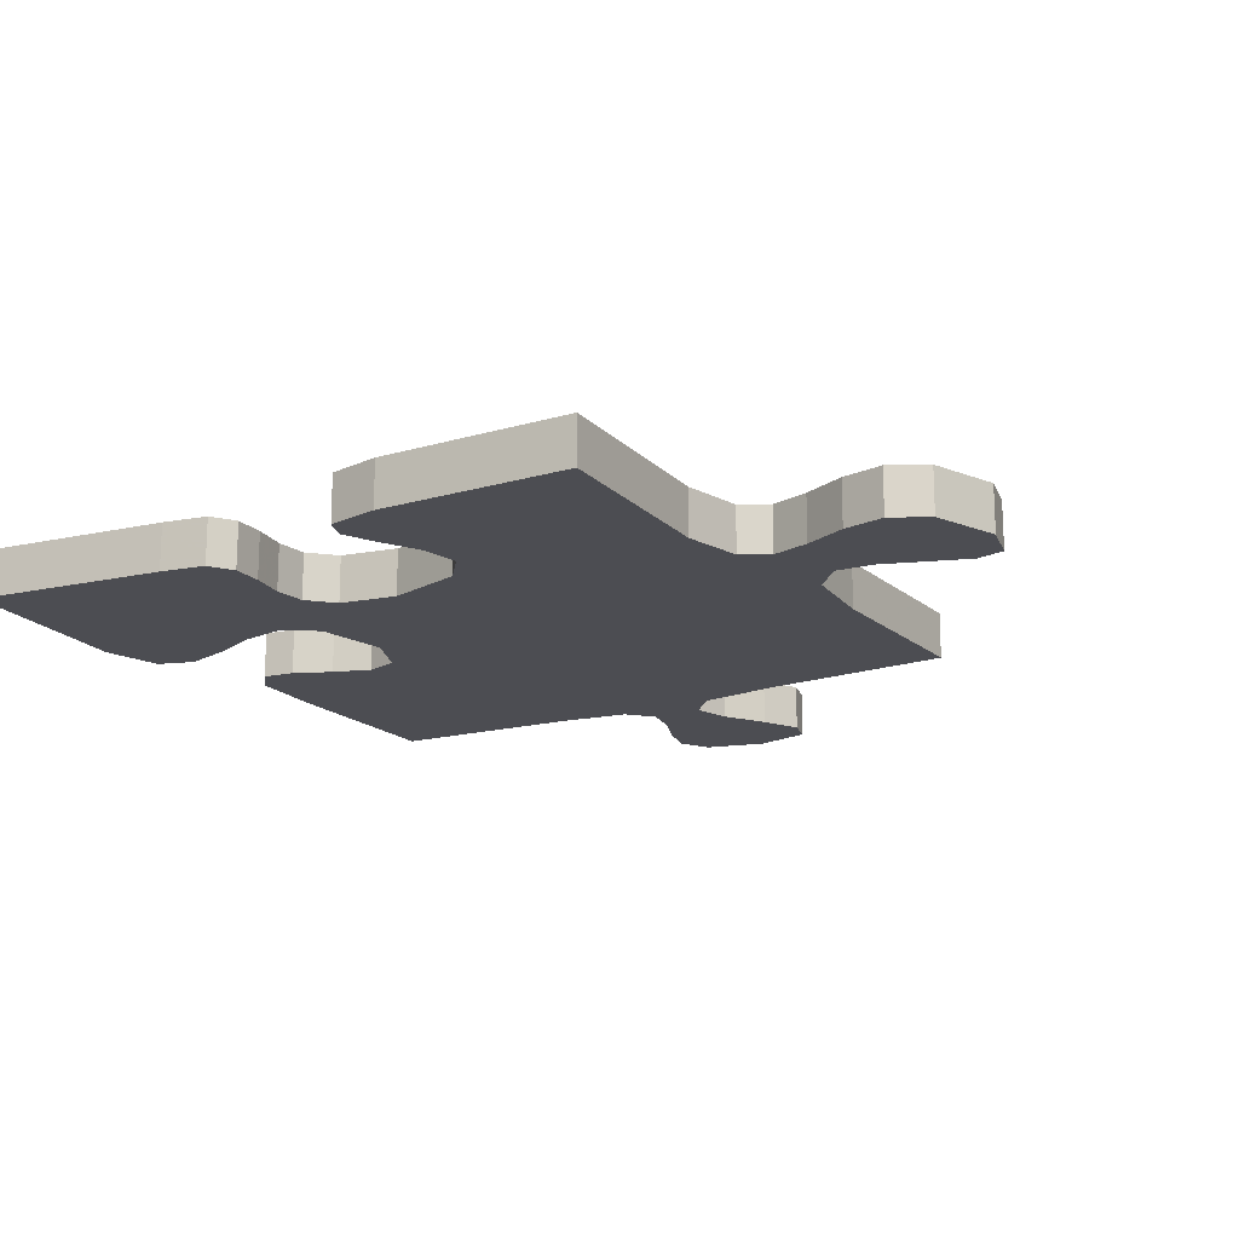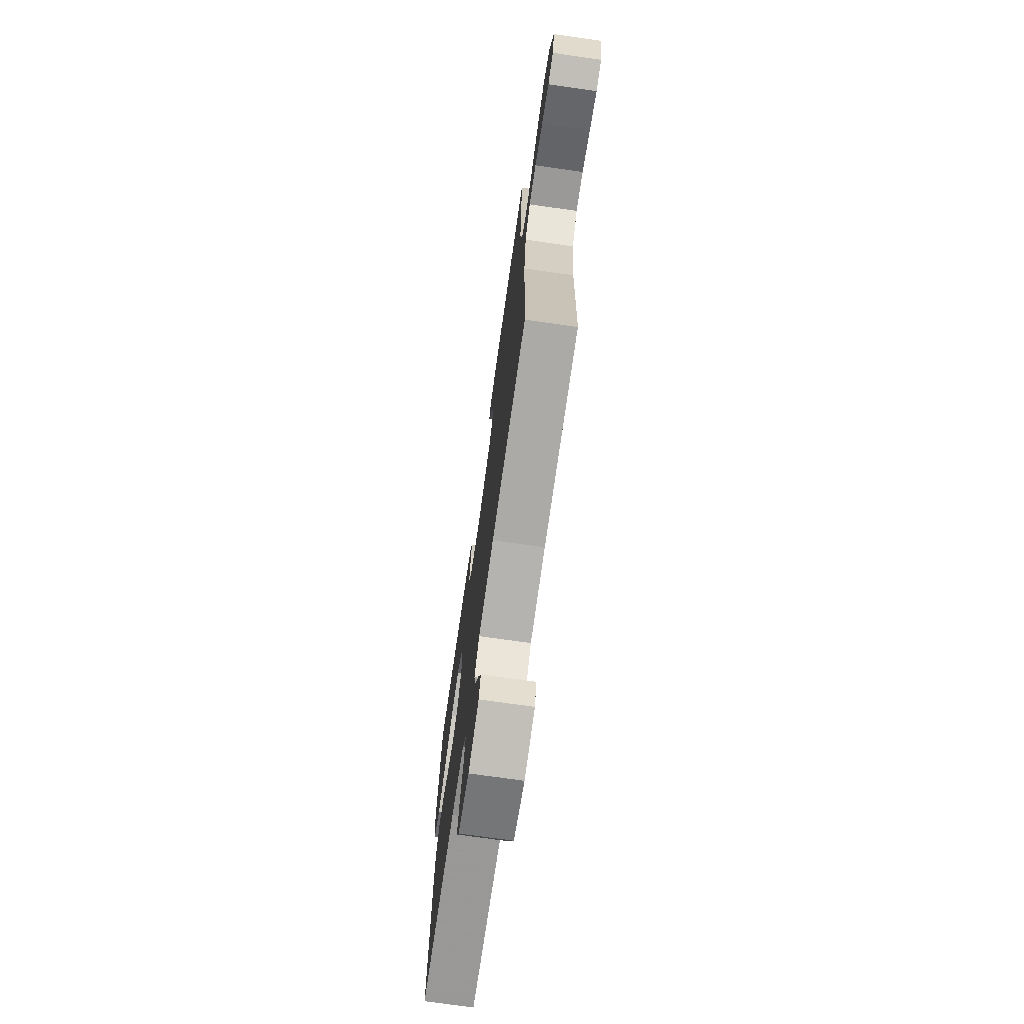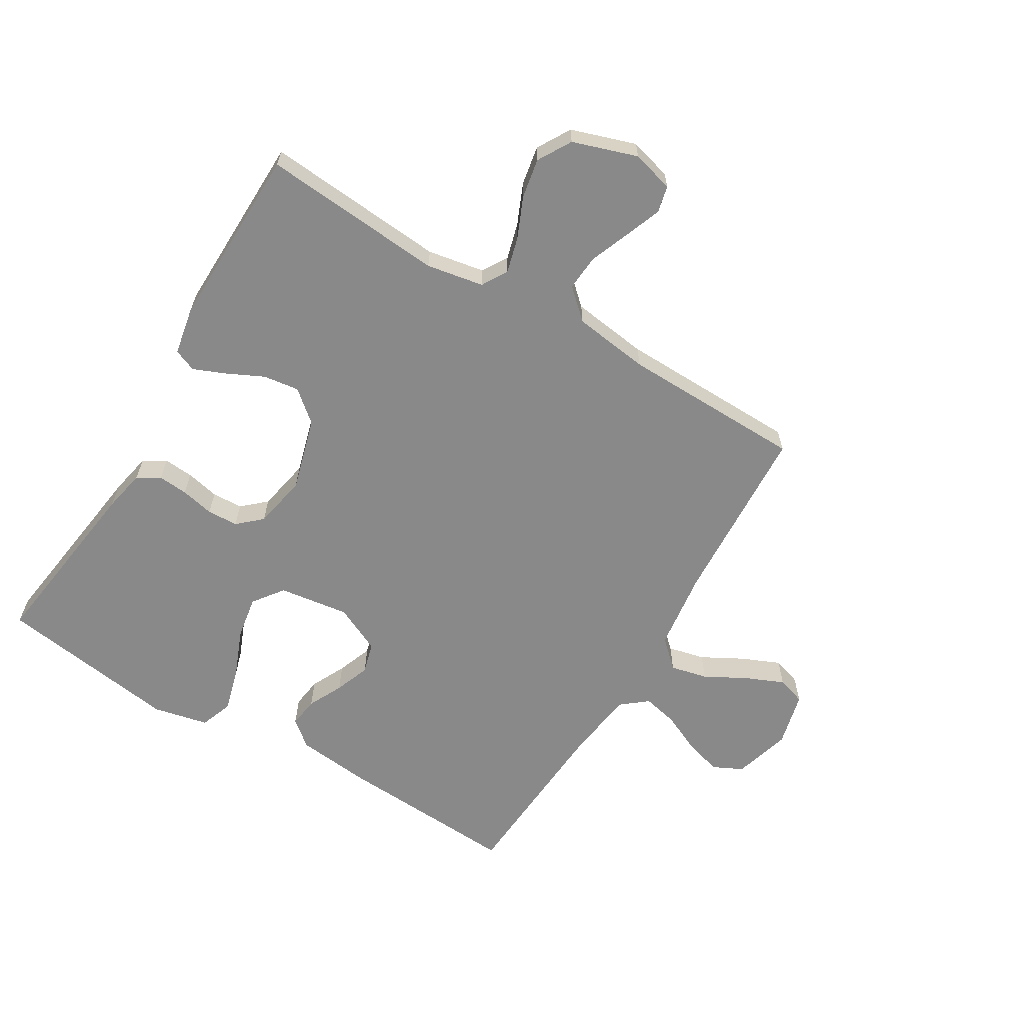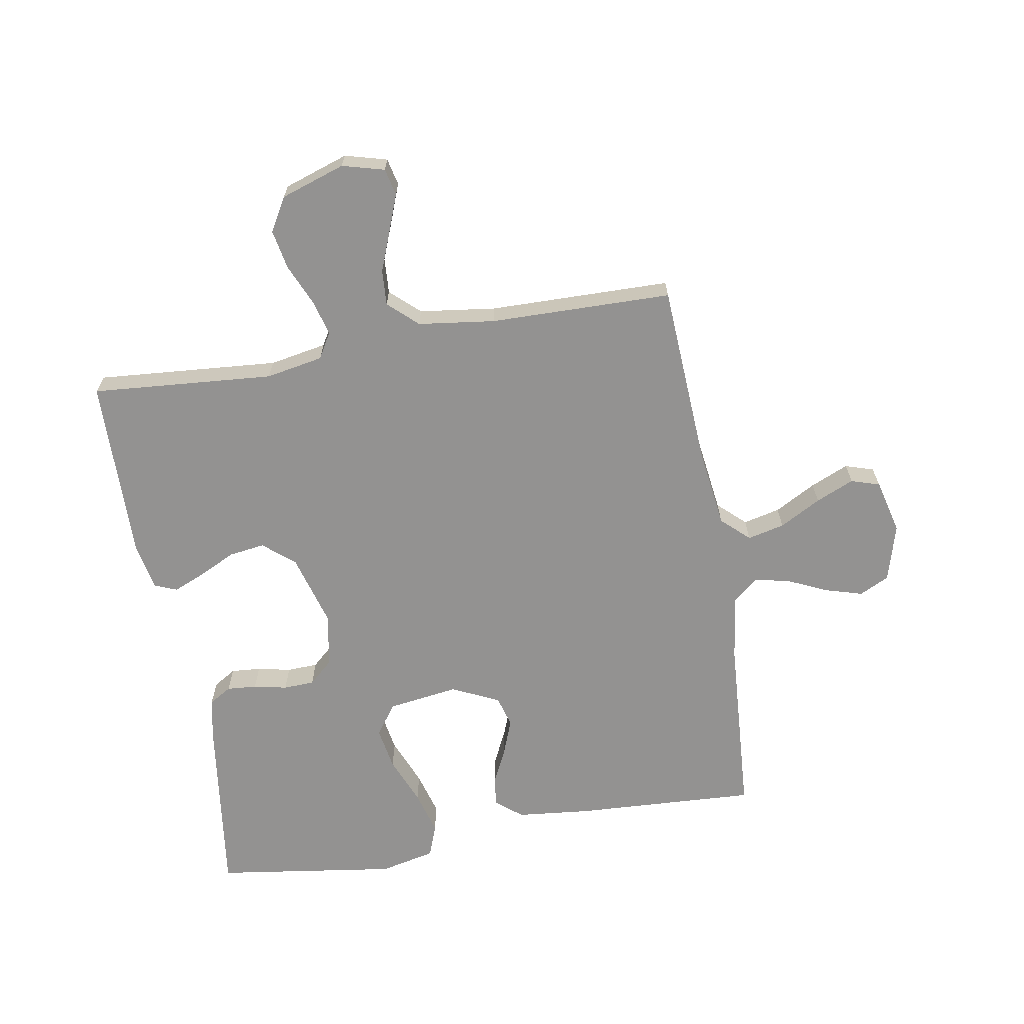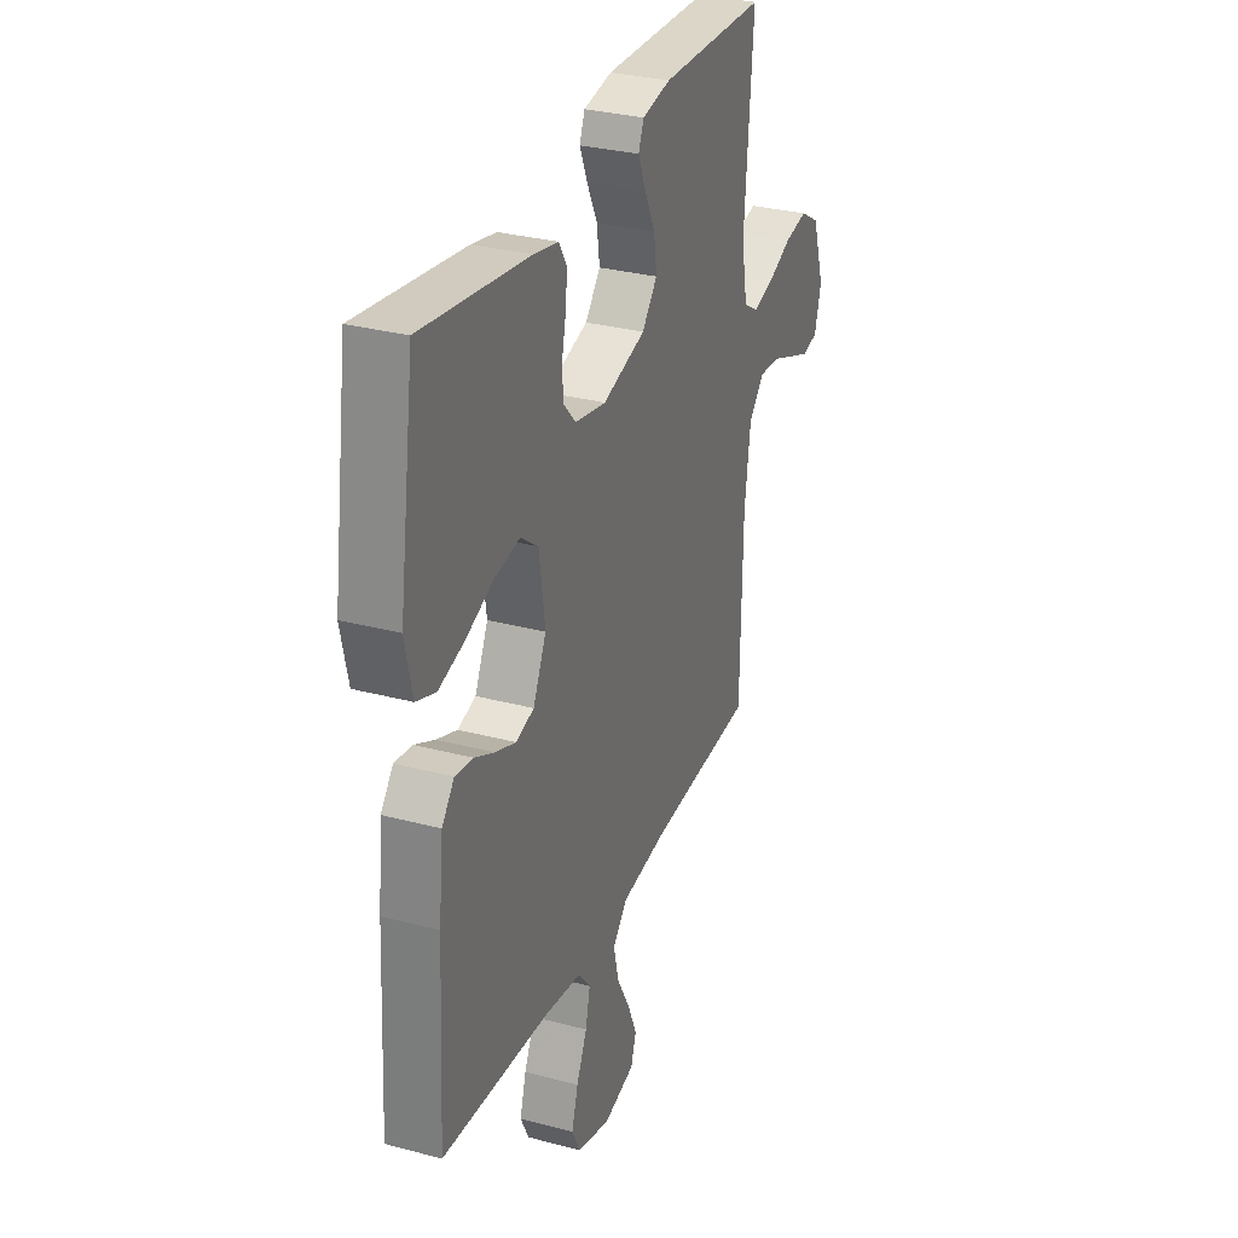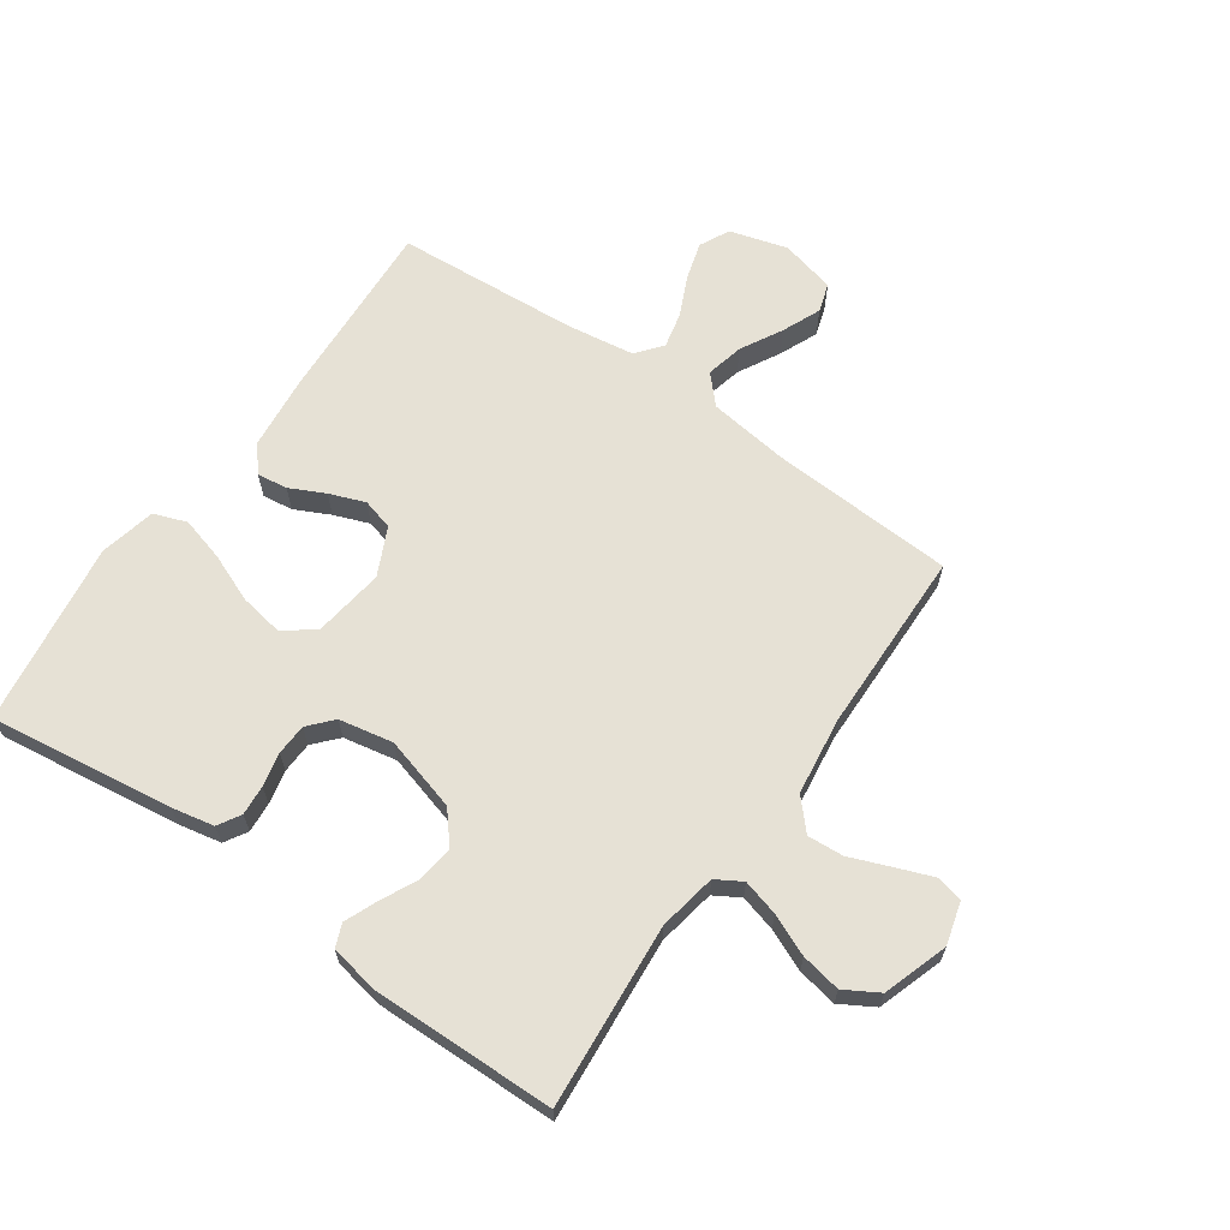
<metadata>
{"format":"obj","ext":"obj","renderer":"f3d","projection":"perspective","resolution":1024,"background":"white","views":[{"elev":-16.4,"azim":32.5,"up":"+Y"},{"elev":-72.8,"azim":81.9,"up":"+Z"},{"elev":-63.2,"azim":59.1,"up":"+Y"},{"elev":-66.5,"azim":100.0,"up":"+Y"},{"elev":30.6,"azim":-69.0,"up":"+Z"},{"elev":64.8,"azim":35.0,"up":"+Y"}]}
</metadata>
<code>
v 0.5 0.07 -0.5
v 0.2 0.07 -0.516
v 0.069 0.07 -0.533
v 0.027 0.07 -0.578
v 0.041 0.07 -0.639
v 0.078 0.07 -0.707
v 0.105 0.07 -0.77
v 0.09 0.07 -0.817
v 0 0.07 -0.839
v -0.094 0.07 -0.812
v -0.118 0.07 -0.763
v -0.1 0.07 -0.702
v -0.07 0.07 -0.637
v -0.057 0.07 -0.579
v -0.091 0.07 -0.537
v -0.2 0.07 -0.521
v -0.5 0.07 -0.5
v -0.483 0.07 -0.2
v -0.47 0.07 -0.078
v -0.435 0.07 -0.035
v -0.385 0.07 -0.042
v -0.328 0.07 -0.07
v -0.27 0.07 -0.092
v -0.219 0.07 -0.078
v -0.182 0.07 0
v -0.198 0.07 0.116
v -0.248 0.07 0.153
v -0.319 0.07 0.141
v -0.398 0.07 0.109
v -0.47 0.07 0.089
v -0.524 0.07 0.109
v -0.544 0.07 0.2
v -0.5 0.07 0.5
v -0.2 0.07 0.459
v -0.131 0.07 0.445
v -0.109 0.07 0.408
v -0.113 0.07 0.359
v -0.125 0.07 0.304
v -0.123 0.07 0.253
v -0.088 0.07 0.214
v 0 0.07 0.197
v 0.121 0.07 0.231
v 0.164 0.07 0.282
v 0.156 0.07 0.341
v 0.127 0.07 0.401
v 0.105 0.07 0.454
v 0.12 0.07 0.491
v 0.2 0.07 0.506
v 0.5 0.07 0.5
v 0.475 0.07 0.2
v 0.492 0.07 0.106
v 0.534 0.07 0.081
v 0.593 0.07 0.097
v 0.66 0.07 0.126
v 0.725 0.07 0.138
v 0.78 0.07 0.106
v 0.815 0.07 0
v 0.796 0.07 -0.069
v 0.752 0.07 -0.079
v 0.692 0.07 -0.056
v 0.626 0.07 -0.03
v 0.567 0.07 -0.026
v 0.523 0.07 -0.074
v 0.506 0.07 -0.2
v 0.5 0 -0.5
v 0.2 0 -0.516
v 0.069 0 -0.533
v 0.027 0 -0.578
v 0.041 0 -0.639
v 0.078 0 -0.707
v 0.105 0 -0.77
v 0.09 0 -0.817
v 0 0 -0.839
v -0.094 0 -0.812
v -0.118 0 -0.763
v -0.1 0 -0.702
v -0.07 0 -0.637
v -0.057 0 -0.579
v -0.091 0 -0.537
v -0.2 0 -0.521
v -0.5 0 -0.5
v -0.483 0 -0.2
v -0.47 0 -0.078
v -0.435 0 -0.035
v -0.385 0 -0.042
v -0.328 0 -0.07
v -0.27 0 -0.092
v -0.219 0 -0.078
v -0.182 0 0
v -0.198 0 0.116
v -0.248 0 0.153
v -0.319 0 0.141
v -0.398 0 0.109
v -0.47 0 0.089
v -0.524 0 0.109
v -0.544 0 0.2
v -0.5 0 0.5
v -0.2 0 0.459
v -0.131 0 0.445
v -0.109 0 0.408
v -0.113 0 0.359
v -0.125 0 0.304
v -0.123 0 0.253
v -0.088 0 0.214
v 0 0 0.197
v 0.121 0 0.231
v 0.164 0 0.282
v 0.156 0 0.341
v 0.127 0 0.401
v 0.105 0 0.454
v 0.12 0 0.491
v 0.2 0 0.506
v 0.5 0 0.5
v 0.475 0 0.2
v 0.492 0 0.106
v 0.534 0 0.081
v 0.593 0 0.097
v 0.66 0 0.126
v 0.725 0 0.138
v 0.78 0 0.106
v 0.815 0 0
v 0.796 0 -0.069
v 0.752 0 -0.079
v 0.692 0 -0.056
v 0.626 0 -0.03
v 0.567 0 -0.026
v 0.523 0 -0.074
v 0.506 0 -0.2
f 58 59 60 61
f 56 57 58 61
f 56 61 62
f 53 54 55 56
f 52 53 56 62
f 51 52 62 63
f 47 48 49 50
f 44 45 46 47
f 44 47 50 51
f 35 36 37 38
f 35 38 39
f 34 35 39
f 33 34 39
f 32 33 39 40
f 28 29 30 31
f 27 28 31 32
f 19 20 21 22
f 19 22 23
f 16 17 18 19
f 15 16 19 23
f 14 15 23 24
f 10 11 12 13
f 10 13 14
f 9 10 14
f 8 9 14
f 5 6 7 8
f 5 8 14 24
f 64 1 2
f 64 2 3
f 63 64 3
f 43 44 51 63
f 42 43 63 3
f 41 42 3 4
f 27 32 40 41
f 26 27 41
f 25 26 41 4
f 4 5 24 25
f 125 124 123 122
f 125 122 121 120
f 126 125 120
f 120 119 118 117
f 126 120 117 116
f 127 126 116 115
f 114 113 112 111
f 111 110 109 108
f 115 114 111 108
f 102 101 100 99
f 103 102 99
f 103 99 98
f 103 98 97
f 104 103 97 96
f 95 94 93 92
f 96 95 92 91
f 86 85 84 83
f 87 86 83
f 83 82 81 80
f 87 83 80 79
f 88 87 79 78
f 77 76 75 74
f 78 77 74
f 78 74 73
f 78 73 72
f 72 71 70 69
f 88 78 72 69
f 66 65 128
f 67 66 128
f 67 128 127
f 127 115 108 107
f 67 127 107 106
f 68 67 106 105
f 105 104 96 91
f 105 91 90
f 68 105 90 89
f 89 88 69 68
f 1 65 66 2
f 2 66 67 3
f 3 67 68 4
f 4 68 69 5
f 5 69 70 6
f 6 70 71 7
f 7 71 72 8
f 8 72 73 9
f 9 73 74 10
f 10 74 75 11
f 11 75 76 12
f 12 76 77 13
f 13 77 78 14
f 14 78 79 15
f 15 79 80 16
f 16 80 81 17
f 17 81 82 18
f 18 82 83 19
f 19 83 84 20
f 20 84 85 21
f 21 85 86 22
f 22 86 87 23
f 23 87 88 24
f 24 88 89 25
f 25 89 90 26
f 26 90 91 27
f 27 91 92 28
f 28 92 93 29
f 29 93 94 30
f 30 94 95 31
f 31 95 96 32
f 32 96 97 33
f 33 97 98 34
f 34 98 99 35
f 35 99 100 36
f 36 100 101 37
f 37 101 102 38
f 38 102 103 39
f 39 103 104 40
f 40 104 105 41
f 41 105 106 42
f 42 106 107 43
f 43 107 108 44
f 44 108 109 45
f 45 109 110 46
f 46 110 111 47
f 47 111 112 48
f 48 112 113 49
f 49 113 114 50
f 50 114 115 51
f 51 115 116 52
f 52 116 117 53
f 53 117 118 54
f 54 118 119 55
f 55 119 120 56
f 56 120 121 57
f 57 121 122 58
f 58 122 123 59
f 59 123 124 60
f 60 124 125 61
f 61 125 126 62
f 62 126 127 63
f 63 127 128 64
f 64 128 65 1

</code>
